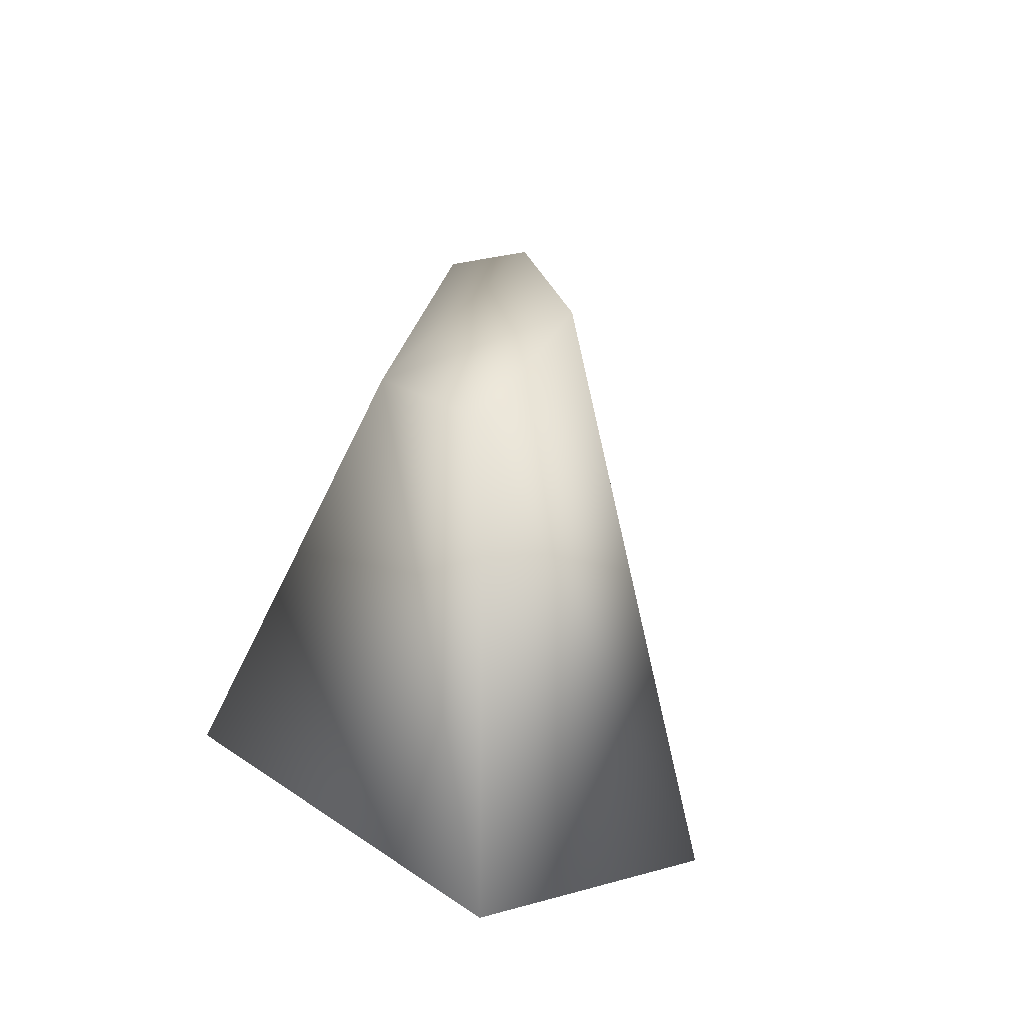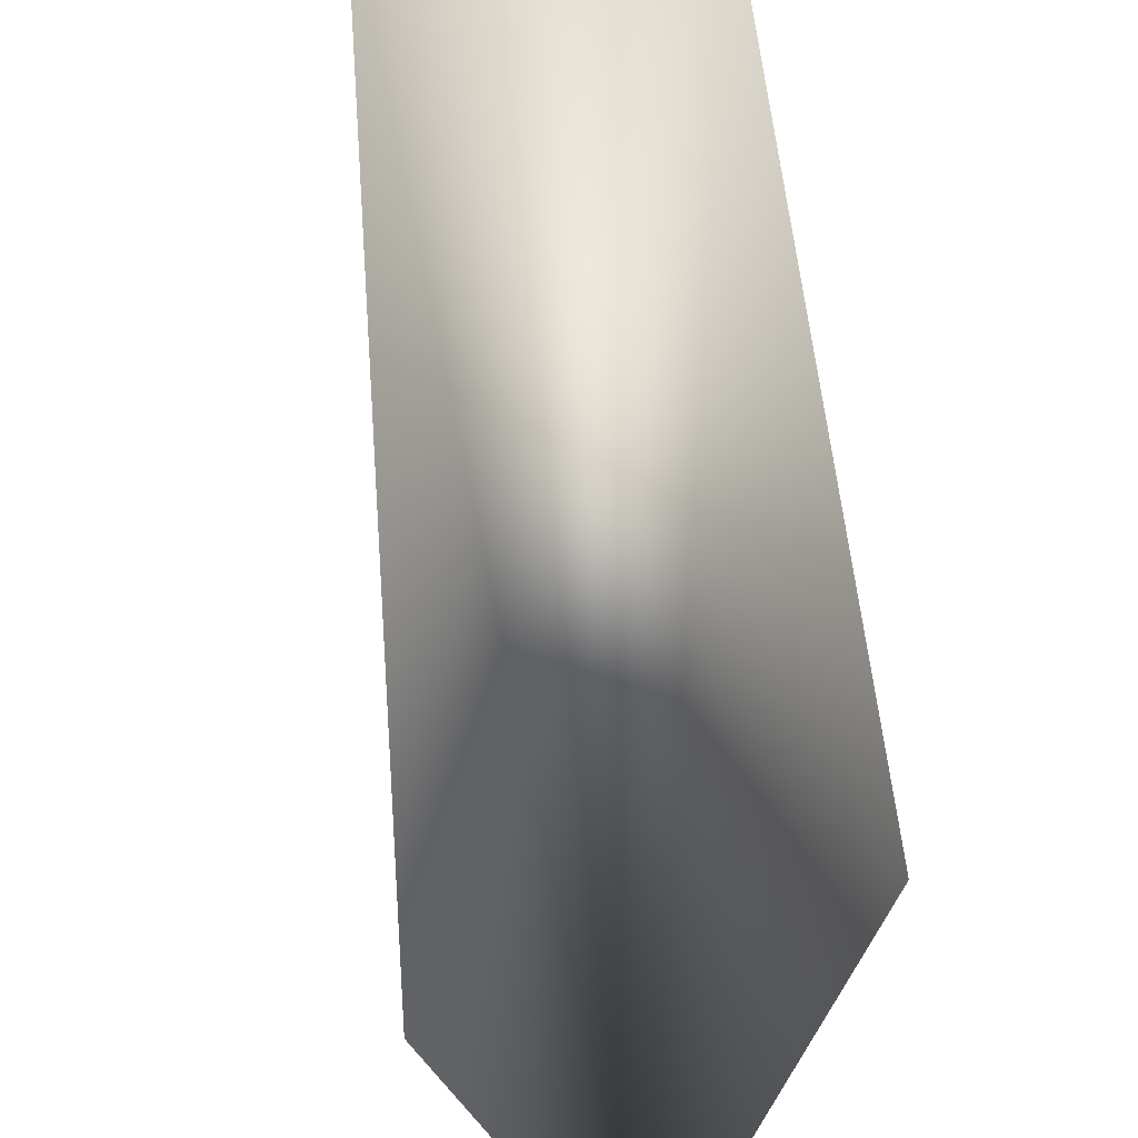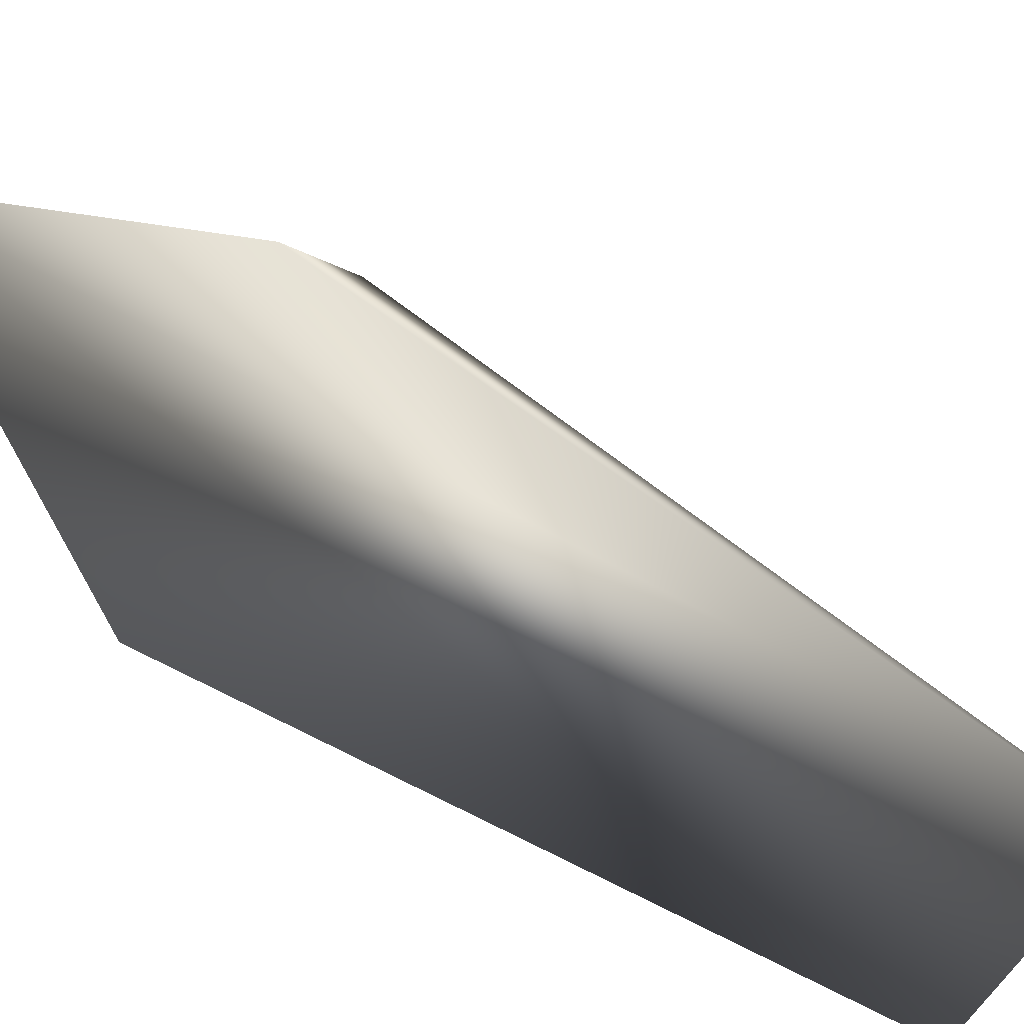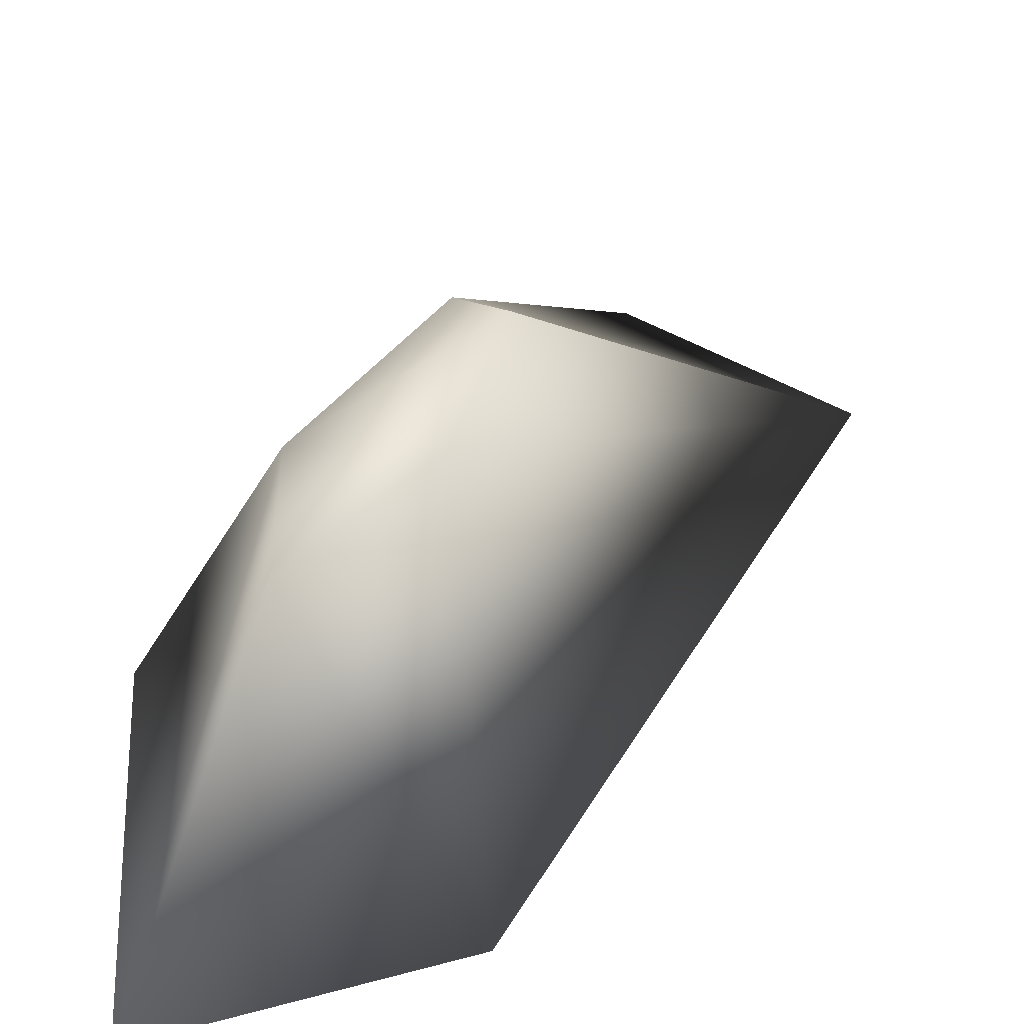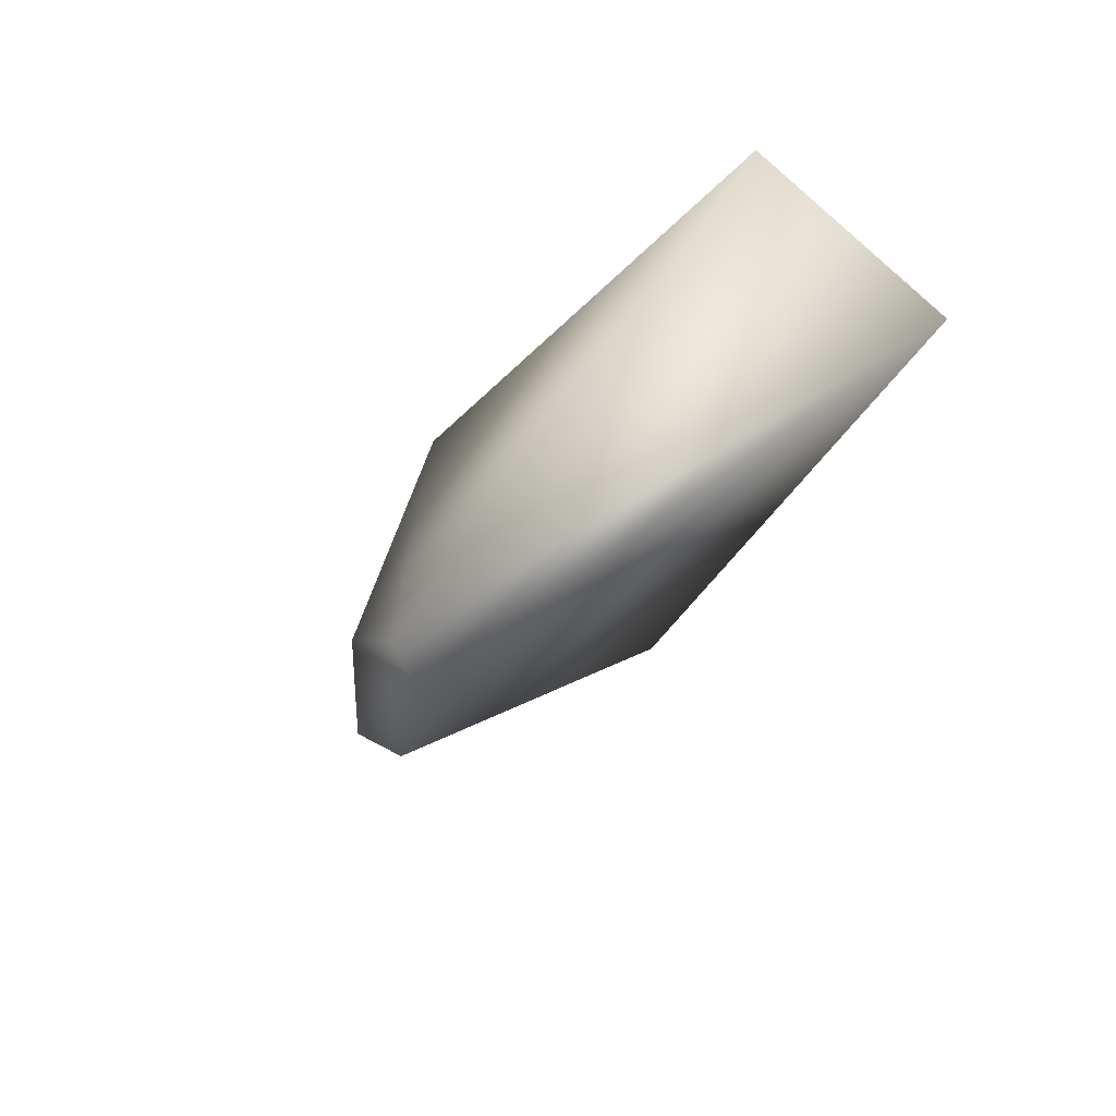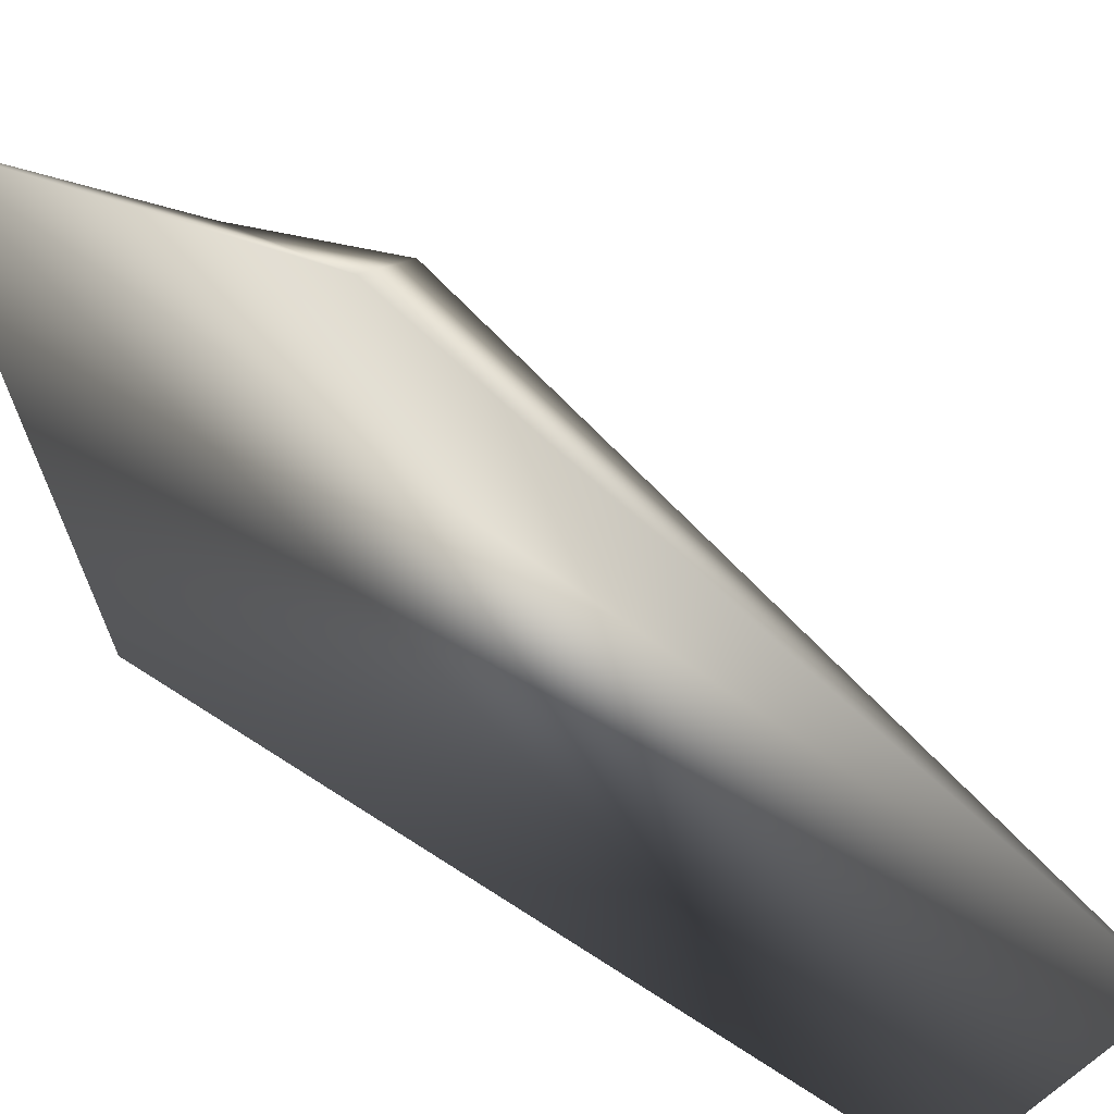
<metadata>
{"format":"obj","ext":"obj","renderer":"f3d","projection":"perspective","resolution":1024,"background":"white","views":[{"elev":20.6,"azim":155.8,"up":"+Y"},{"elev":-75.0,"azim":-20.4,"up":"+Y"},{"elev":-69.9,"azim":-146.9,"up":"+Y"},{"elev":42.1,"azim":-176.4,"up":"+Y"},{"elev":50.2,"azim":-136.9,"up":"+Z"},{"elev":-63.6,"azim":-154.6,"up":"+Y"}]}
</metadata>
<code>
o Pika_rfoot_DrawCall_98.005
v -3.497 0.991 0.1914
v -3.116 0.7508 3.305
v -5.457 3.238 3.973
v -4.185 2.848 3.129
v -5.179 3.239 2.711
v -5.085 3.145 4.204
v -6.071 0.01213 8.084
v -7.78 -0.2351 7.3
v -5.486 0.2073 1.653
v -4.269 2.974 1.899
f 9 8 5
f 5 10 9
f 10 1 9
f 6 2 4
f 2 6 7
f 8 3 5
f 3 8 6
f 8 7 6
f 2 1 4
f 1 10 4
f 6 4 3
f 5 3 4
f 10 5 4
f 2 7 1
f 7 8 1
f 8 9 1

</code>
